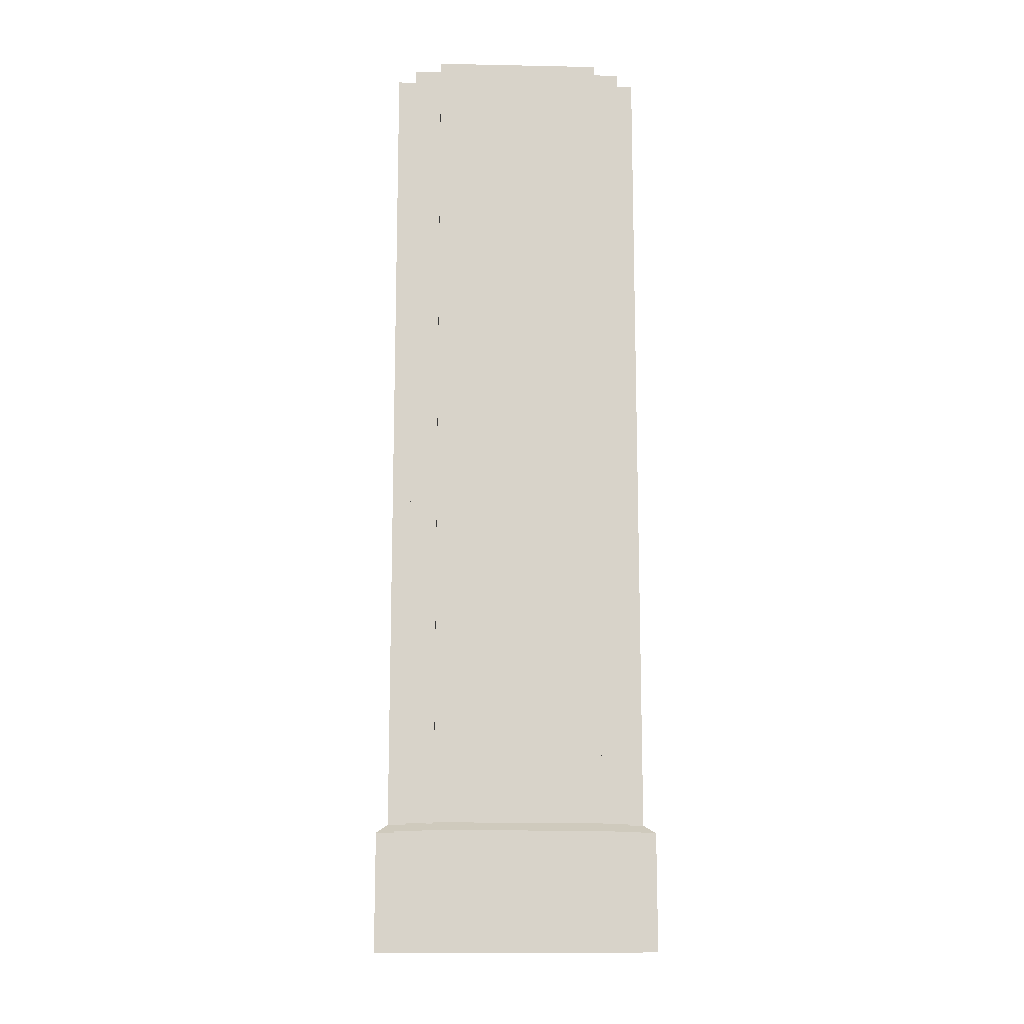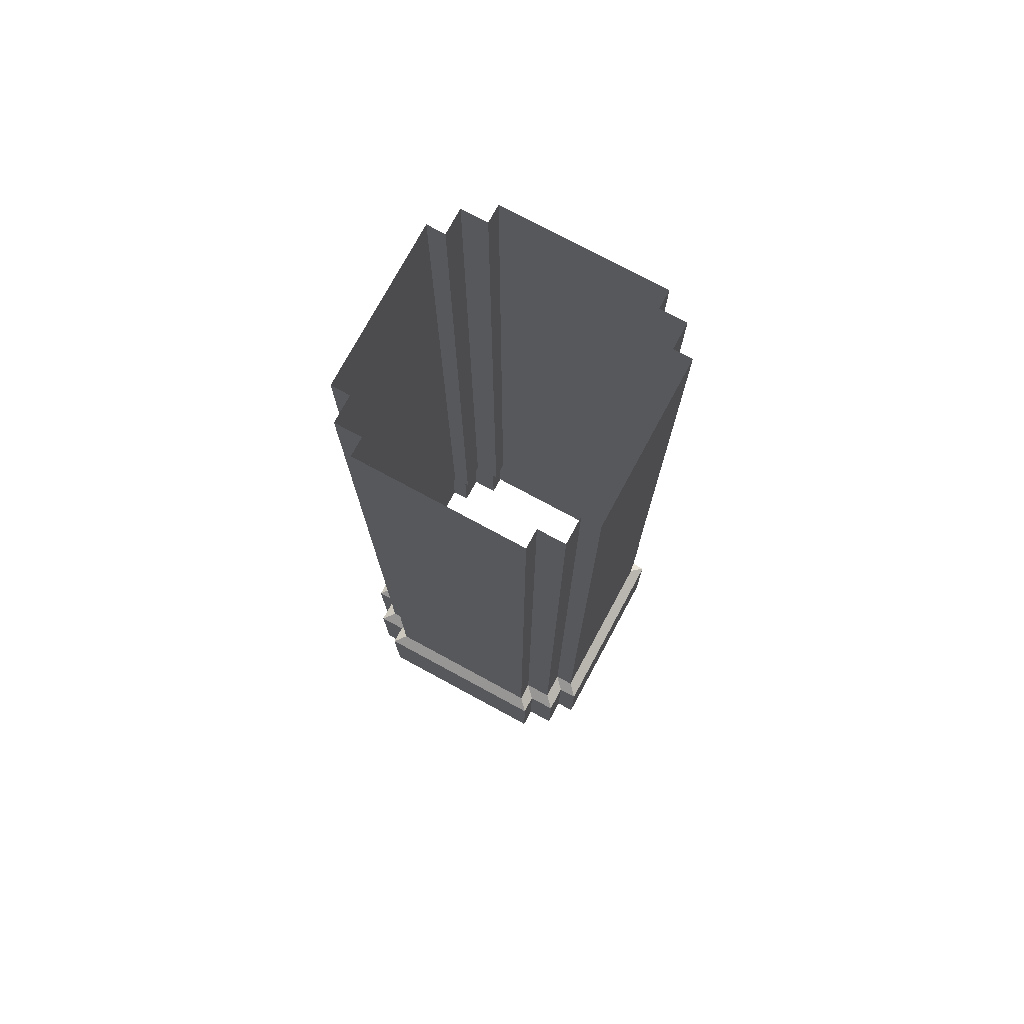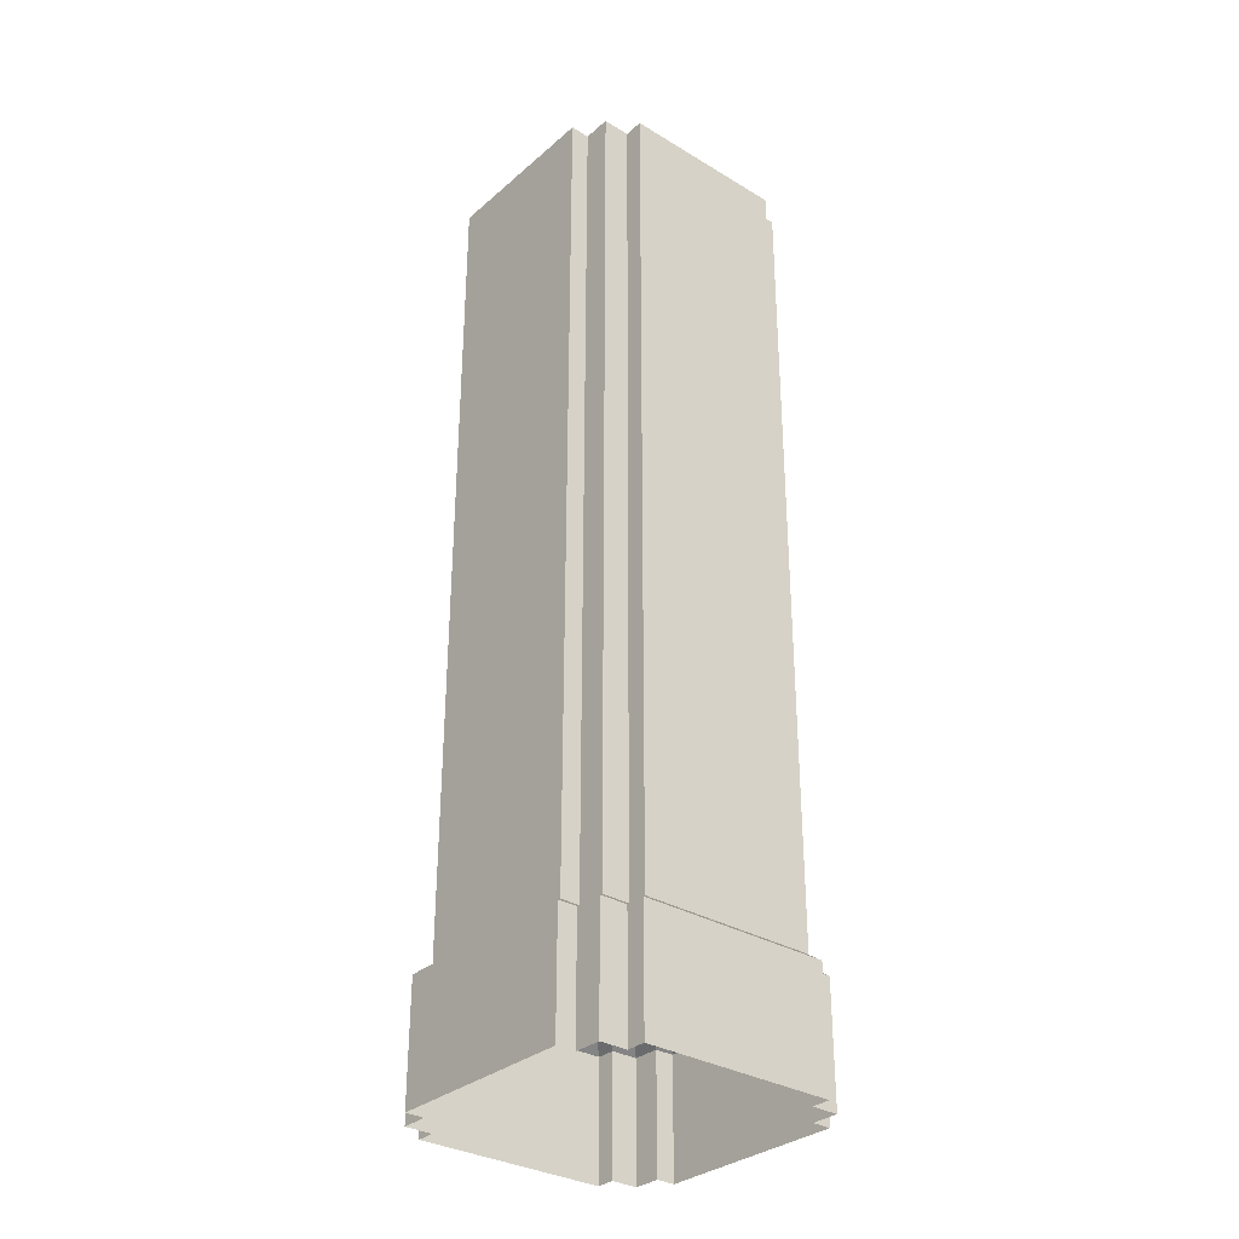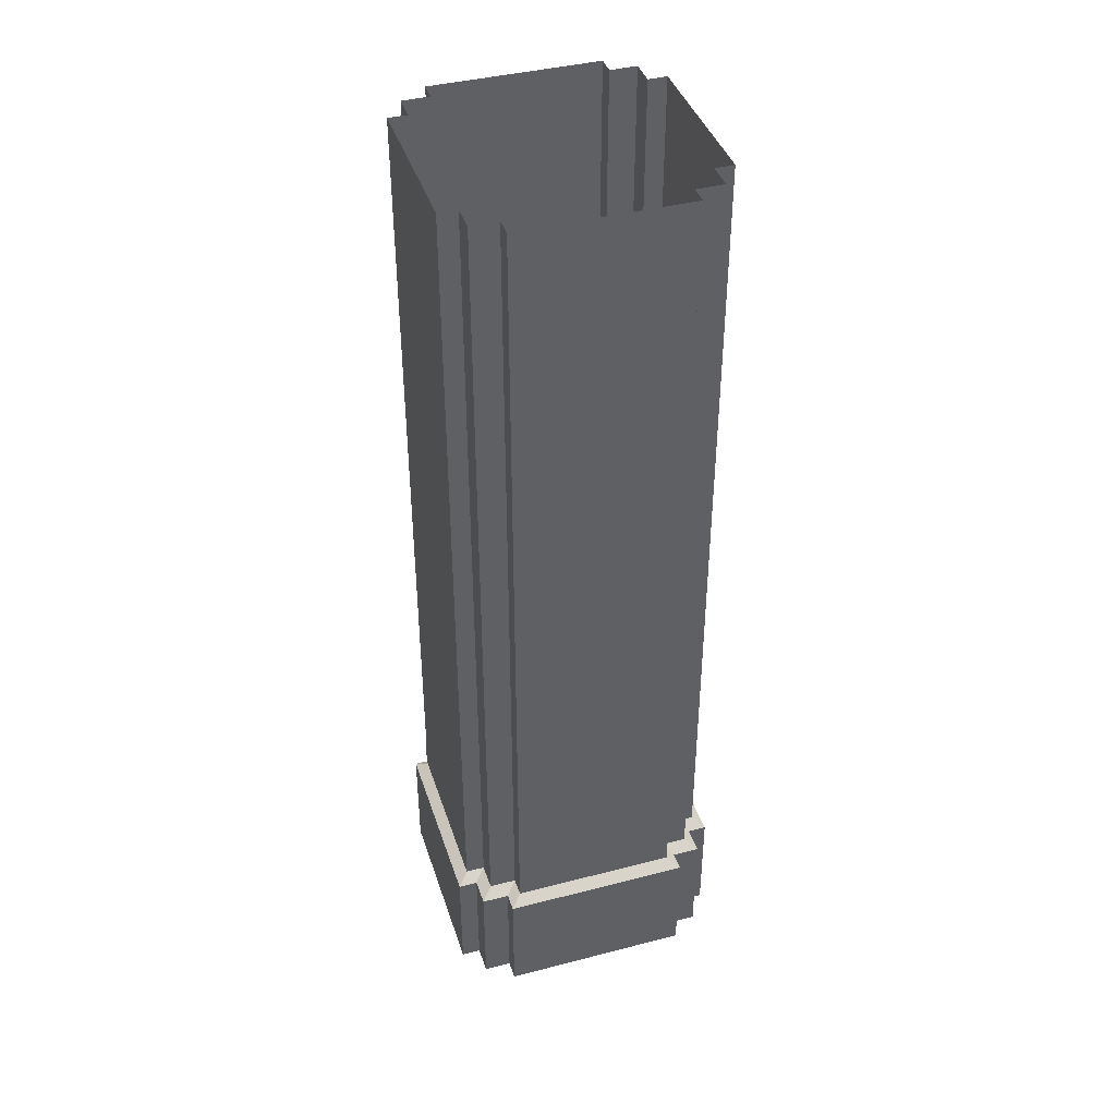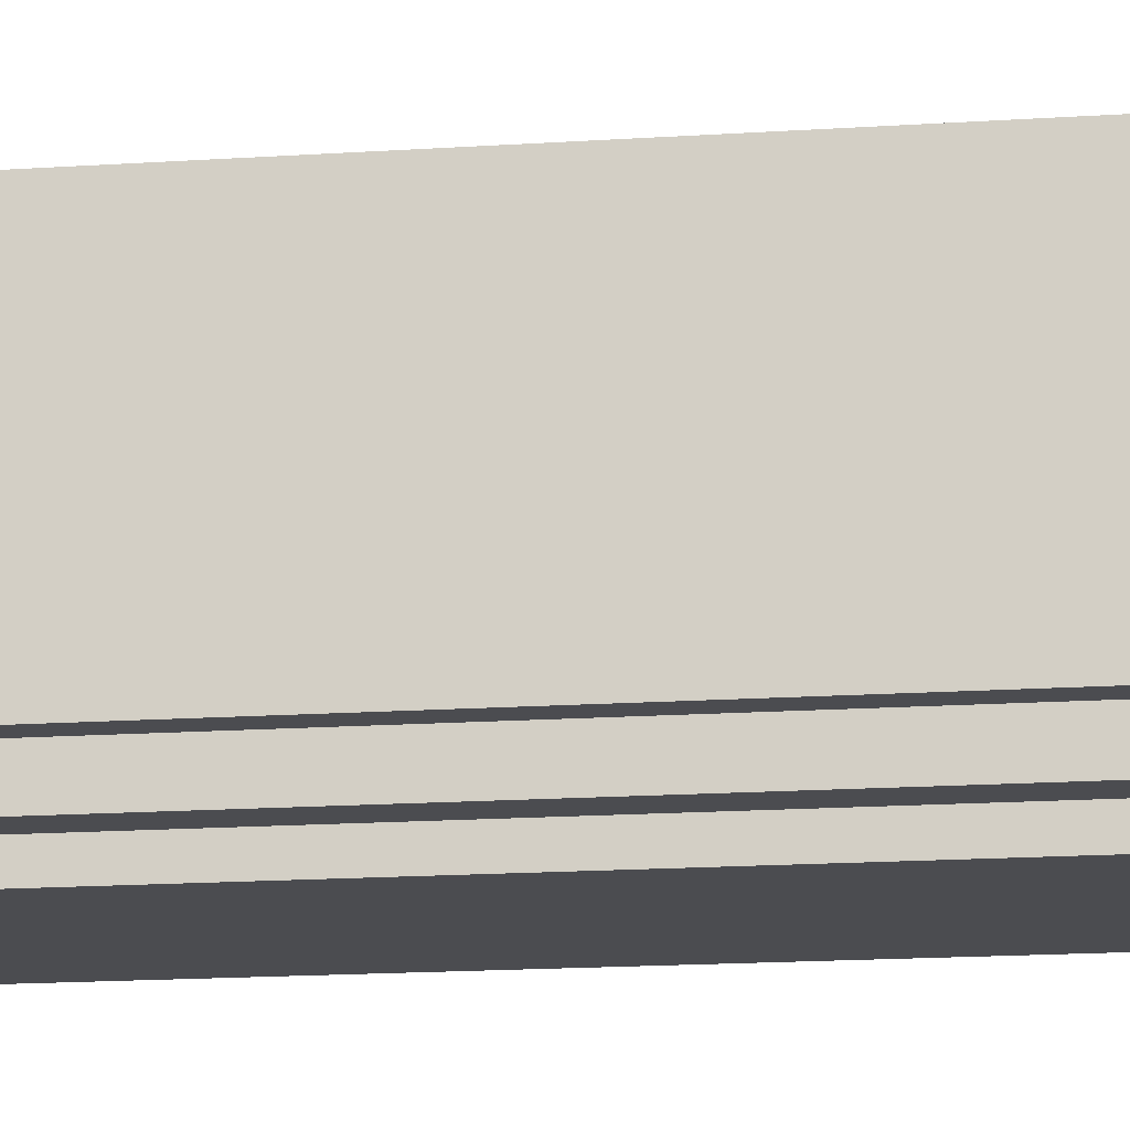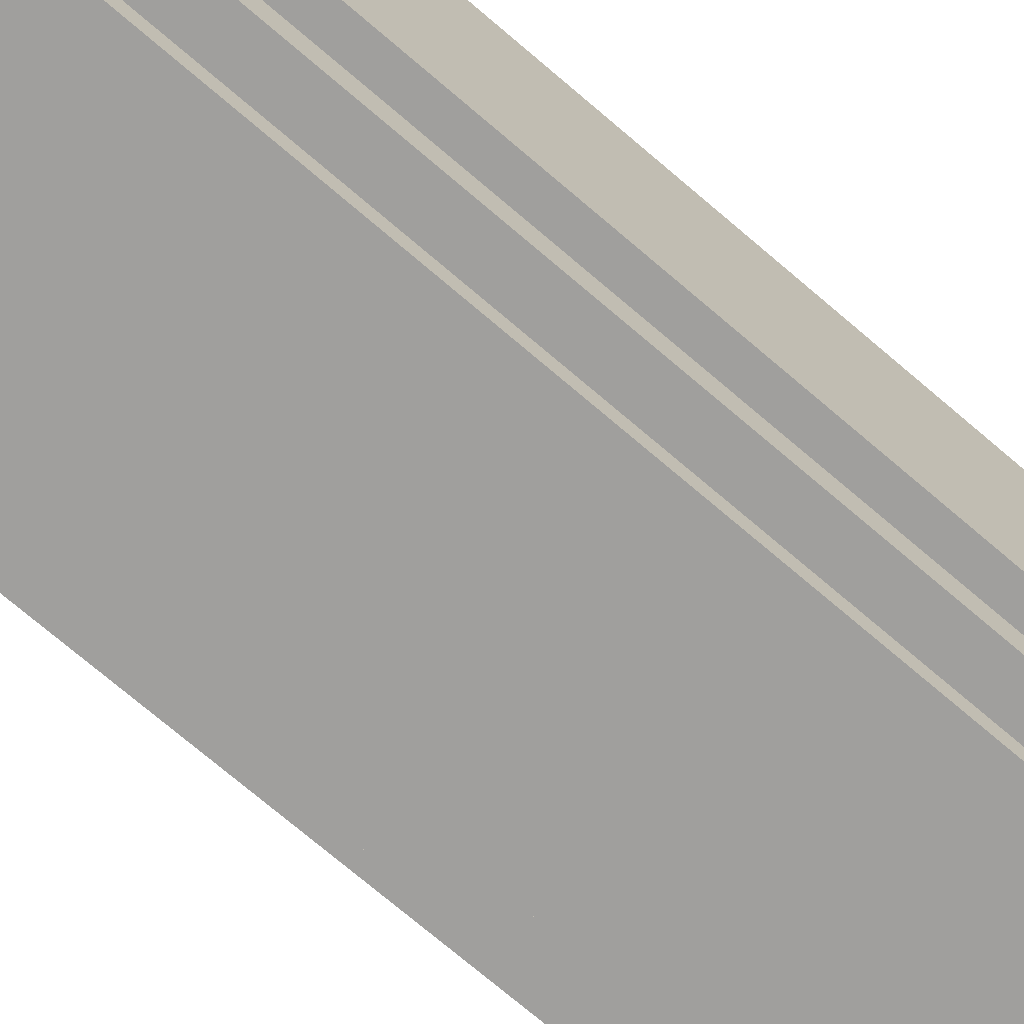
<metadata>
{"format":"obj","ext":"obj","renderer":"f3d","projection":"perspective","resolution":1024,"background":"white","views":[{"elev":-13.2,"azim":-92.7,"up":"+Y"},{"elev":75.4,"azim":-61.6,"up":"+Y"},{"elev":-32.1,"azim":139.9,"up":"+Y"},{"elev":40.8,"azim":162.5,"up":"+Y"},{"elev":-15.2,"azim":-81.6,"up":"+Z"},{"elev":-71.3,"azim":49.2,"up":"+Z"}]}
</metadata>
<code>
g shop_split21
v -0.06008 0.5099 -1.064
v -0.06008 0.0007805 -1.064
v -0.06006 0.0007817 -0.9444
v -0.06006 0.5099 -0.9444
v -0.1101 4.106 -1.014
v -0.1101 0.546 -1.014
v -0.1101 0.546 -0.8944
v -0.1101 4.106 -0.8944
v -0.1101 0.546 -1.014
v -0.06008 0.5099 -1.064
v -0.06006 0.5099 -0.9444
v -0.1101 0.546 -0.8944
v -1.126 0.0007805 -1.063
v -1.007 0.0007817 -1.063
v -1.007 0.5099 -1.063
v -1.126 0.5099 -1.063
v -1.076 0.546 -1.013
v -0.9565 0.546 -1.013
v -0.9565 4.106 -1.013
v -1.076 4.106 -1.013
v -1.076 0.546 -1.013
v -1.126 0.5099 -1.063
v -1.007 0.5099 -1.063
v -0.9565 0.546 -1.013
v -0.06007 0.5099 -0.1159
v 0.02258 0.5099 -0.1159
v 0.02258 0.000779 -0.1159
v -0.06007 0.0007815 -0.1159
v -0.1101 0.546 -0.1659
v -0.02742 0.546 -0.1659
v 0.02258 0.5099 -0.1159
v -0.06007 0.5099 -0.1159
v -0.1101 0.546 -0.1659
v -0.1101 0.546 -0.04751
v -0.1101 4.106 -0.04751
v -0.1101 4.106 -0.1659
v -0.06009 0.5099 0.002488
v -0.06007 0.5099 -0.1159
v -0.06007 0.0007815 -0.1159
v -0.06008 0.0007803 0.00249
v -0.1101 0.546 -0.04751
v -0.1101 0.546 -0.1659
v -0.06007 0.5099 -0.1159
v -0.06009 0.5099 0.002488
v -0.02742 0.546 -0.1659
v -0.1101 0.546 -0.1659
v -0.1101 4.106 -0.1659
v -0.02742 4.107 -0.1659
v -0.5938 0.5099 0.08516
v -0.1795 0.5099 0.08516
v -0.1795 0.0007791 0.08516
v -0.5938 0.0007791 0.08516
v -1.008 0.5099 0.08516
v -1.008 0.0007791 0.08516
v -0.2296 4.107 0.03516
v -0.2296 0.546 0.03516
v -0.5938 0.546 0.03516
v -0.5938 4.107 0.03516
v -0.958 0.546 0.03516
v -0.958 4.107 0.03516
v -0.2296 0.546 0.03516
v -0.1795 0.5099 0.08516
v -0.5938 0.5099 0.08516
v -0.5938 0.546 0.03516
v -0.958 0.546 0.03516
v -1.008 0.5099 0.08516
v -1.126 0.0007816 -0.117
v -1.126 0.5099 -0.117
v -1.126 0.5099 0.002492
v -1.126 0.0007803 0.002494
v -1.076 0.546 -0.167
v -1.076 4.106 -0.167
v -1.076 4.106 -0.04751
v -1.076 0.546 -0.04751
v -1.076 0.546 -0.167
v -1.076 0.546 -0.04751
v -1.126 0.5099 0.002492
v -1.126 0.5099 -0.117
v -0.1795 0.0007791 0.08516
v -0.1795 0.5099 0.08516
v -0.1795 0.5099 0.002507
v -0.1795 0.0007815 0.00251
v -0.1795 0.5099 0.08516
v -0.2296 0.546 0.03516
v -0.2295 0.546 -0.04749
v -0.1795 0.5099 0.002507
v -0.1101 4.106 -0.04751
v -0.1101 0.546 -0.04751
v -0.2295 0.546 -0.04749
v -0.2295 4.106 -0.04749
v -0.1795 0.0007815 0.00251
v -0.1795 0.5099 0.002507
v -0.06009 0.5099 0.002488
v -0.06008 0.0007803 0.00249
v -0.1795 0.5099 0.002507
v -0.2295 0.546 -0.04749
v -0.1101 0.546 -0.04751
v -0.06009 0.5099 0.002488
v -0.2295 4.106 -0.04749
v -0.2295 0.546 -0.04749
v -0.2296 0.546 0.03516
v -0.2296 4.107 0.03516
v -0.02741 0.546 -0.8944
v -0.02741 4.107 -0.5301
v -0.02741 4.107 -0.8944
v -0.02742 0.546 -0.5301
v -0.02742 4.107 -0.1659
v -0.02742 0.546 -0.1659
v 0.02258 0.5099 -0.5301
v -0.02741 0.546 -0.8944
v 0.02259 0.5099 -0.9444
v -0.02742 0.546 -0.5301
v 0.02258 0.5099 -0.1159
v -0.02742 0.546 -0.1659
v 0.02259 0.0007792 -0.5301
v 0.02259 0.5099 -0.9444
v 0.02259 0.0007793 -0.9444
v 0.02258 0.5099 -0.5301
v 0.02258 0.000779 -0.1159
v 0.02258 0.5099 -0.1159
v -0.2285 0.546 -1.097
v -0.2285 0.546 -1.014
v -0.2285 4.106 -1.014
v -0.2285 4.107 -1.097
v -0.1785 0.5099 -1.147
v -0.1785 0.5099 -1.064
v -0.2285 0.546 -1.014
v -0.2285 0.546 -1.097
v -0.1785 0.0007792 -1.147
v -0.1785 0.0007817 -1.064
v -0.1785 0.5099 -1.064
v -0.1785 0.5099 -1.147
v -0.1101 4.106 -0.8944
v -0.1101 0.546 -0.8944
v -0.02741 0.546 -0.8944
v -0.02741 4.107 -0.8944
v -0.06006 0.5099 -0.9444
v 0.02259 0.5099 -0.9444
v -0.02741 0.546 -0.8944
v -0.1101 0.546 -0.8944
v -0.06006 0.0007817 -0.9444
v 0.02259 0.0007793 -0.9444
v 0.02259 0.5099 -0.9444
v -0.06006 0.5099 -0.9444
v -0.2285 0.546 -1.014
v -0.1101 0.546 -1.014
v -0.1101 4.106 -1.014
v -0.2285 4.106 -1.014
v -0.1785 0.5099 -1.064
v -0.06008 0.5099 -1.064
v -0.1101 0.546 -1.014
v -0.2285 0.546 -1.014
v -0.1785 0.0007817 -1.064
v -0.06008 0.0007805 -1.064
v -0.06008 0.5099 -1.064
v -0.1785 0.5099 -1.064
v -0.9565 0.546 -1.096
v -0.5925 4.107 -1.096
v -0.9565 4.107 -1.096
v -0.5925 0.546 -1.096
v -0.2285 4.107 -1.097
v -0.2285 0.546 -1.097
v -1.007 0.5099 -1.146
v -0.5925 0.546 -1.096
v -0.9565 0.546 -1.096
v -0.5925 0.5099 -1.146
v -0.2285 0.546 -1.097
v -0.1785 0.5099 -1.147
v -1.007 0.0007793 -1.146
v -0.5925 0.5099 -1.146
v -1.007 0.5099 -1.146
v -0.5925 0.0007793 -1.146
v -0.1785 0.5099 -1.147
v -0.1785 0.0007792 -1.147
v -0.9565 0.546 -1.013
v -0.9565 0.546 -1.096
v -0.9565 4.107 -1.096
v -0.9565 4.106 -1.013
v -1.007 0.5099 -1.063
v -1.007 0.5099 -1.146
v -0.9565 0.546 -1.096
v -0.9565 0.546 -1.013
v -1.007 0.0007817 -1.063
v -1.007 0.0007793 -1.146
v -1.007 0.5099 -1.146
v -1.007 0.5099 -1.063
v -1.076 0.546 -0.895
v -1.076 4.106 -0.895
v -1.159 4.107 -0.895
v -1.159 0.546 -0.895
v -1.076 0.546 -0.895
v -1.159 0.546 -0.895
v -1.209 0.5099 -0.945
v -1.126 0.5099 -0.945
v -1.126 0.0007817 -0.945
v -1.126 0.5099 -0.945
v -1.209 0.5099 -0.945
v -1.209 0.0007792 -0.945
v -1.076 0.546 -1.013
v -1.076 4.106 -1.013
v -1.076 4.106 -0.895
v -1.076 0.546 -0.895
v -1.076 0.546 -1.013
v -1.076 0.546 -0.895
v -1.126 0.5099 -0.945
v -1.126 0.5099 -1.063
v -1.126 0.0007805 -1.063
v -1.126 0.5099 -1.063
v -1.126 0.5099 -0.945
v -1.126 0.0007817 -0.945
v -1.159 0.546 -0.531
v -1.159 4.107 -0.167
v -1.159 0.546 -0.167
v -1.159 4.107 -0.531
v -1.159 0.546 -0.895
v -1.159 4.107 -0.895
v -1.159 0.546 -0.531
v -1.159 0.546 -0.167
v -1.209 0.5099 -0.117
v -1.209 0.5099 -0.531
v -1.159 0.546 -0.895
v -1.209 0.5099 -0.945
v -1.209 0.0007792 -0.531
v -1.209 0.5099 -0.117
v -1.209 0.0007791 -0.117
v -1.209 0.5099 -0.531
v -1.209 0.0007792 -0.945
v -1.209 0.5099 -0.945
v -1.159 0.546 -0.167
v -1.159 4.107 -0.167
v -1.076 4.106 -0.167
v -1.076 0.546 -0.167
v -1.159 0.546 -0.167
v -1.076 0.546 -0.167
v -1.126 0.5099 -0.117
v -1.209 0.5099 -0.117
v -1.209 0.0007791 -0.117
v -1.209 0.5099 -0.117
v -1.126 0.5099 -0.117
v -1.126 0.0007816 -0.117
v -0.958 0.546 0.03516
v -0.958 0.546 -0.04749
v -0.958 4.106 -0.04749
v -0.958 4.107 0.03516
v -1.008 0.5099 0.08516
v -1.008 0.5099 0.002512
v -0.958 0.546 -0.04749
v -0.958 0.546 0.03516
v -1.008 0.0007791 0.08516
v -1.008 0.0007815 0.002513
v -1.008 0.5099 0.002512
v -1.008 0.5099 0.08516
v -0.958 0.546 -0.04749
v -1.076 0.546 -0.04751
v -1.076 4.106 -0.04751
v -0.958 4.106 -0.04749
v -1.008 0.5099 0.002512
v -1.126 0.5099 0.002492
v -1.076 0.546 -0.04751
v -0.958 0.546 -0.04749
v -1.008 0.0007815 0.002513
v -1.126 0.0007803 0.002494
v -1.126 0.5099 0.002492
v -1.008 0.5099 0.002512
g shop_split21_0
f 3 2 1
f 4 3 1
f 7 6 5
f 8 7 5
f 11 10 9
f 12 11 9
f 15 14 13
f 16 15 13
f 19 18 17
f 20 19 17
f 23 22 21
f 24 23 21
f 27 26 25
f 28 27 25
f 31 30 29
f 32 31 29
f 35 34 33
f 36 35 33
f 39 38 37
f 40 39 37
f 43 42 41
f 44 43 41
f 47 46 45
f 48 47 45
f 51 50 49
f 52 51 49
f 52 49 53
f 54 52 53
f 57 56 55
f 58 57 55
f 59 57 58
f 60 59 58
f 63 62 61
f 64 63 61
f 64 65 63
f 65 66 63
f 69 68 67
f 70 69 67
f 73 72 71
f 74 73 71
f 77 76 75
f 78 77 75
f 81 80 79
f 82 81 79
f 85 84 83
f 86 85 83
f 89 88 87
f 90 89 87
f 93 92 91
f 94 93 91
f 97 96 95
f 98 97 95
f 101 100 99
f 102 101 99
f 105 104 103
f 104 106 103
f 104 107 106
f 107 108 106
f 111 110 109
f 110 112 109
f 109 112 113
f 112 114 113
f 117 116 115
f 116 118 115
f 115 118 119
f 118 120 119
f 123 122 121
f 124 123 121
f 127 126 125
f 128 127 125
f 131 130 129
f 132 131 129
f 135 134 133
f 136 135 133
f 139 138 137
f 140 139 137
f 143 142 141
f 144 143 141
f 147 146 145
f 148 147 145
f 151 150 149
f 152 151 149
f 155 154 153
f 156 155 153
f 159 158 157
f 158 160 157
f 158 161 160
f 161 162 160
f 165 164 163
f 164 166 163
f 164 167 166
f 167 168 166
f 171 170 169
f 170 172 169
f 170 173 172
f 173 174 172
f 177 176 175
f 178 177 175
f 181 180 179
f 182 181 179
f 185 184 183
f 186 185 183
f 189 188 187
f 190 189 187
f 193 192 191
f 194 193 191
f 197 196 195
f 198 197 195
f 201 200 199
f 202 201 199
f 205 204 203
f 206 205 203
f 209 208 207
f 210 209 207
f 213 212 211
f 212 214 211
f 211 214 215
f 214 216 215
f 219 218 217
f 220 219 217
f 220 217 221
f 222 220 221
f 225 224 223
f 224 226 223
f 223 226 227
f 226 228 227
f 231 230 229
f 232 231 229
f 235 234 233
f 236 235 233
f 239 238 237
f 240 239 237
f 243 242 241
f 244 243 241
f 247 246 245
f 248 247 245
f 251 250 249
f 252 251 249
f 255 254 253
f 256 255 253
f 259 258 257
f 260 259 257
f 263 262 261
f 264 263 261

</code>
